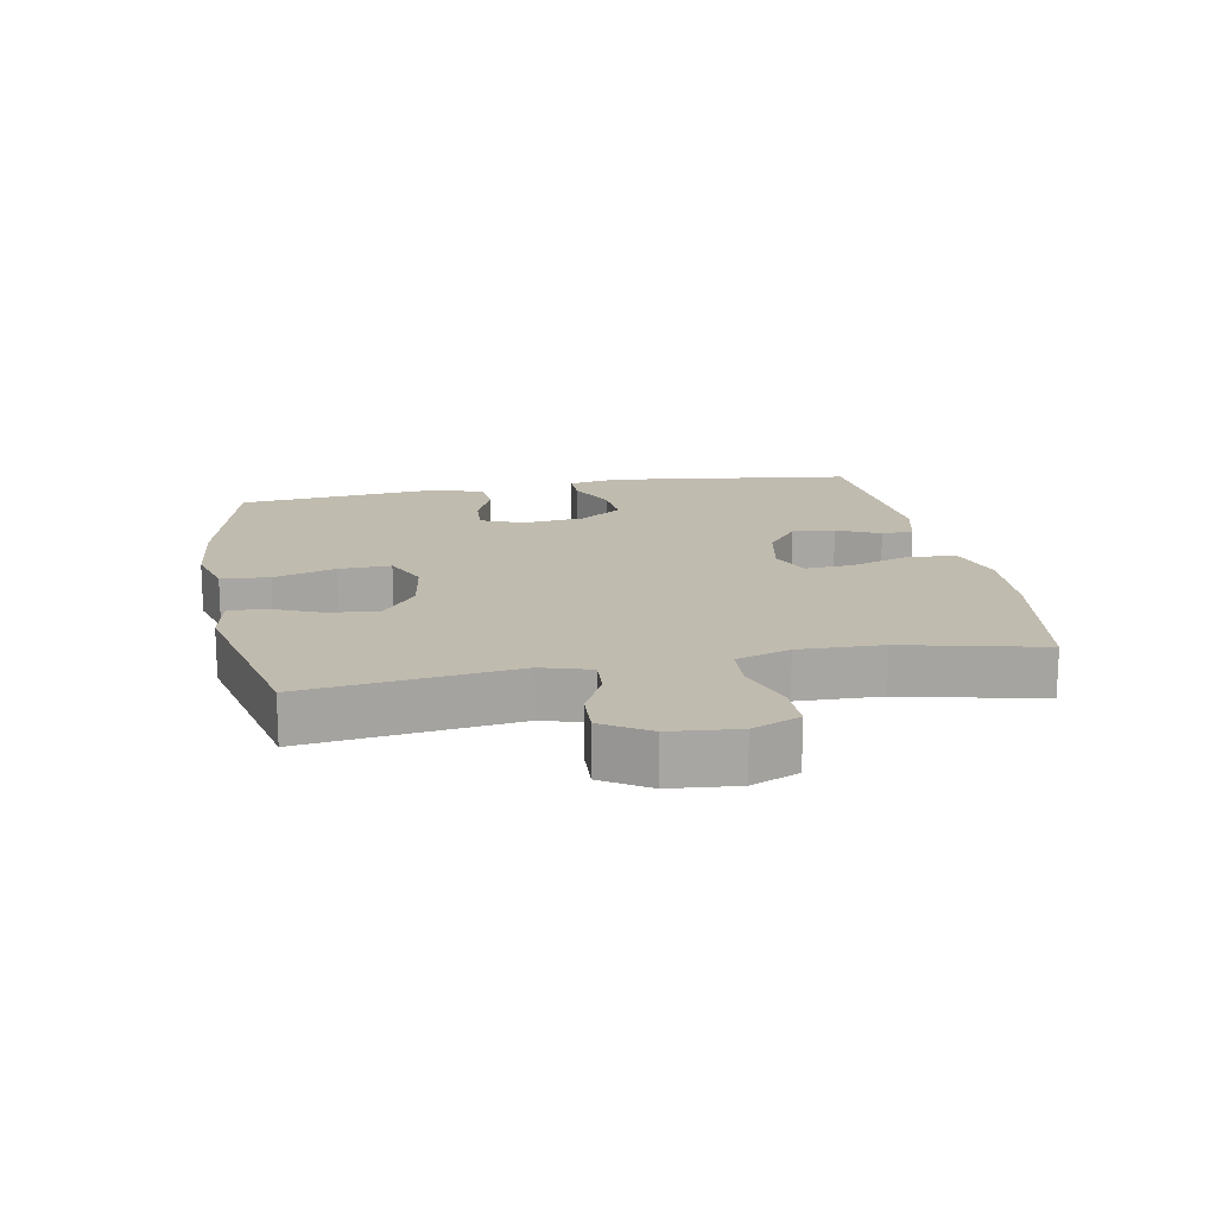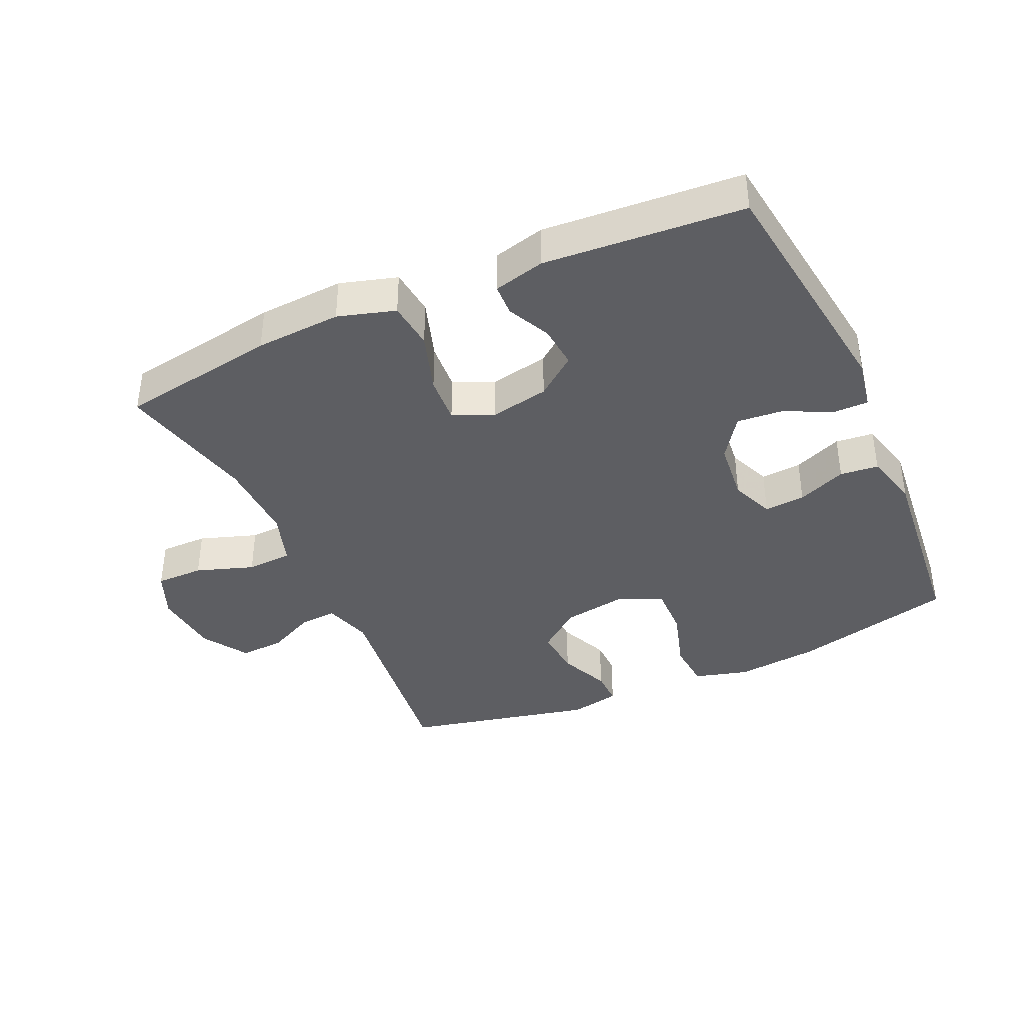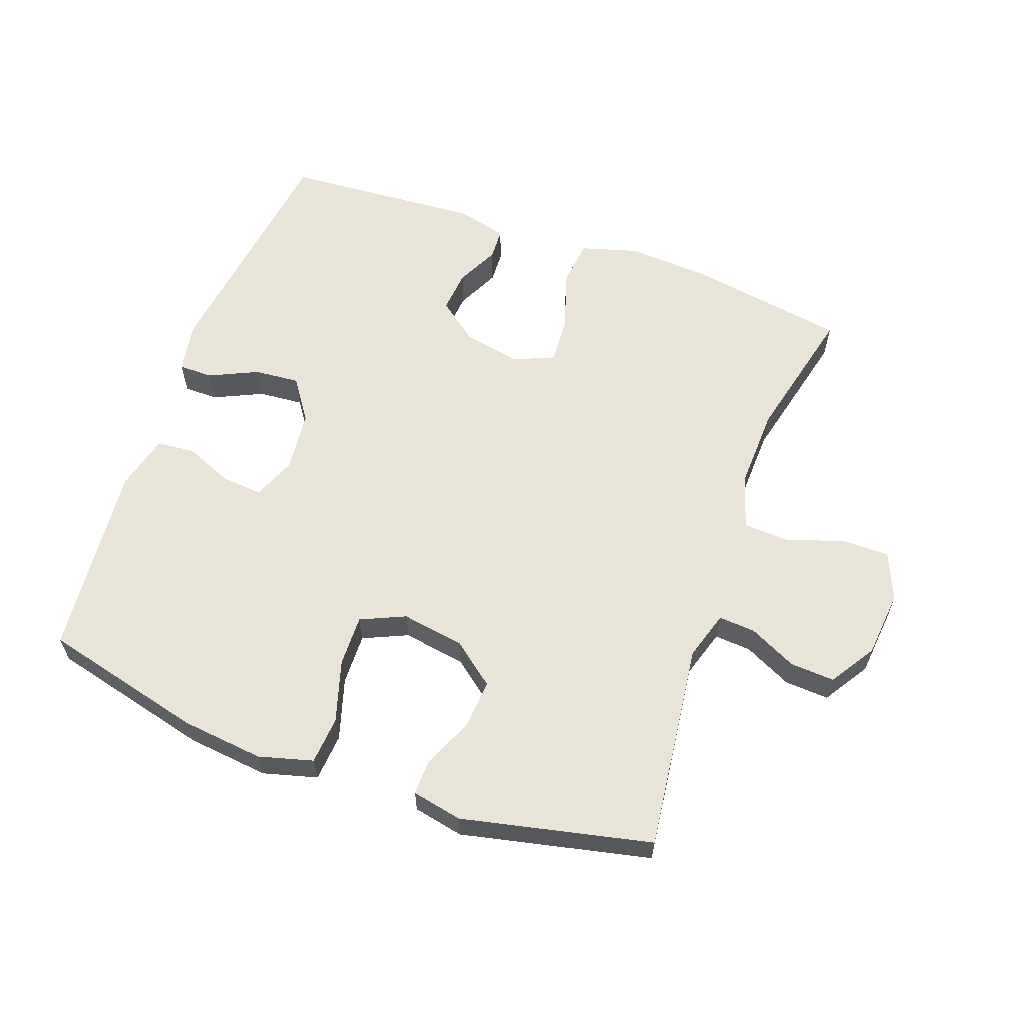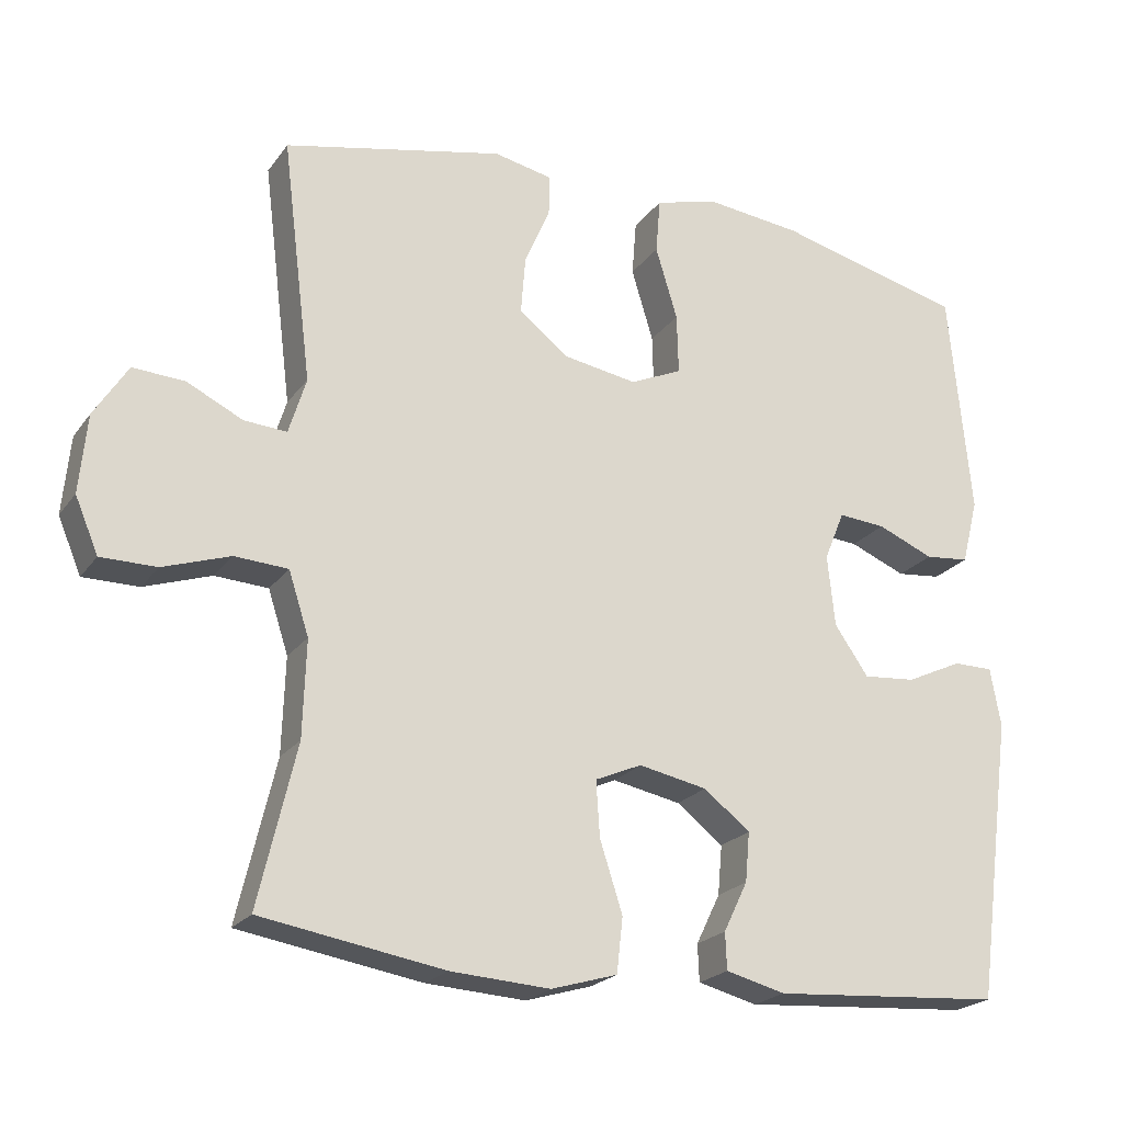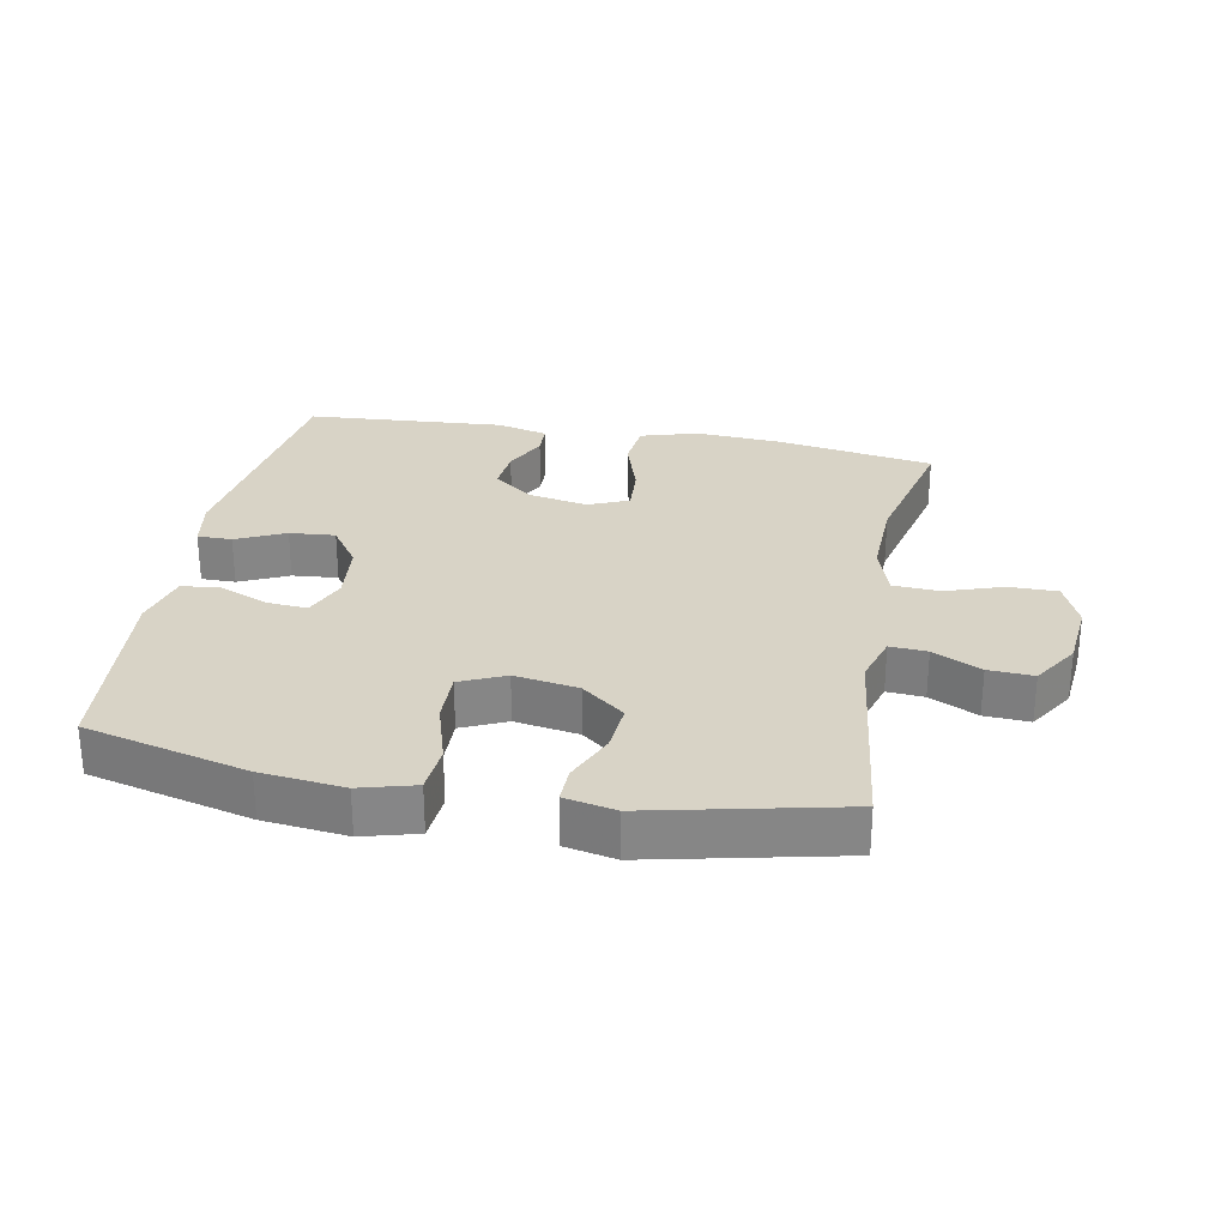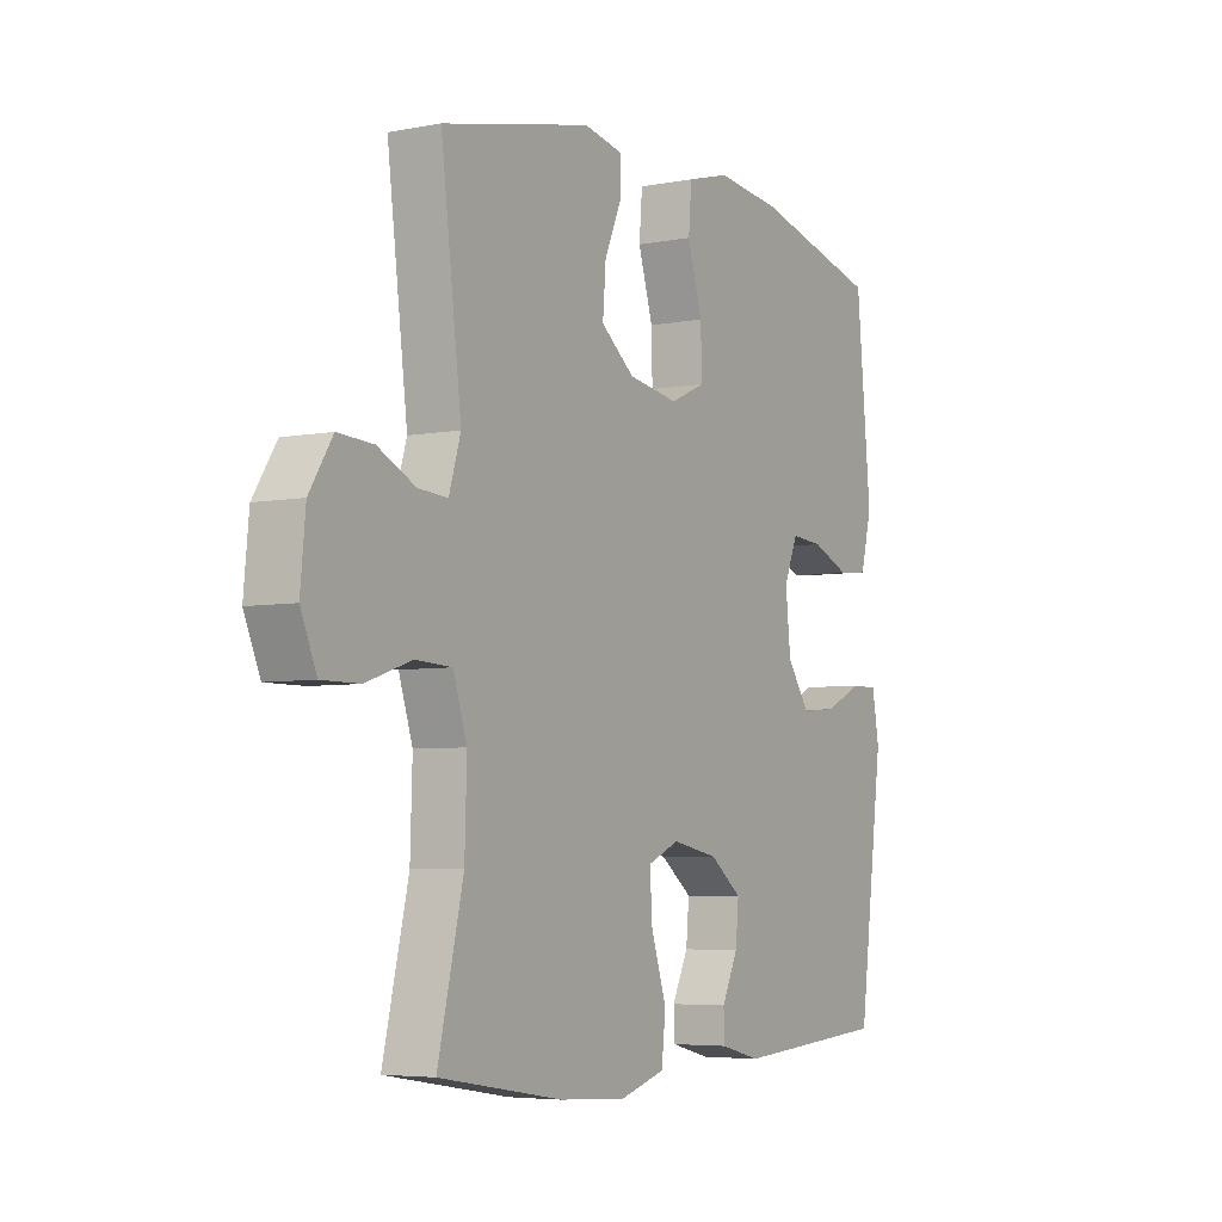
<metadata>
{"format":"obj","ext":"obj","renderer":"f3d","projection":"perspective","resolution":1024,"background":"white","views":[{"elev":16.1,"azim":79.2,"up":"+Y"},{"elev":-39.1,"azim":-155.7,"up":"+Y"},{"elev":60.7,"azim":19.9,"up":"+Y"},{"elev":-22.0,"azim":153.8,"up":"+Z"},{"elev":28.1,"azim":10.7,"up":"+Y"},{"elev":-5.1,"azim":121.1,"up":"+Z"}]}
</metadata>
<code>
v 0.5 0.07 0.5
v 0.46 0.07 0.177
v 0.483 0.07 0.102
v 0.54 0.07 0.106
v 0.614 0.07 0.142
v 0.683 0.07 0.146
v 0.728 0.07 0.075
v 0.738 0.07 -0.029
v 0.707 0.07 -0.102
v 0.633 0.07 -0.102
v 0.544 0.07 -0.072
v 0.473 0.07 -0.076
v 0.446 0.07 -0.159
v 0.45 0.07 -0.287
v 0.5 0.07 -0.5
v 0.257 0.07 -0.54
v 0.125 0.07 -0.548
v 0.037 0.07 -0.522
v 0.029 0.07 -0.449
v 0.059 0.07 -0.356
v 0.064 0.07 -0.282
v 0.002 0.07 -0.255
v -0.089 0.07 -0.273
v -0.151 0.07 -0.321
v -0.145 0.07 -0.387
v -0.113 0.07 -0.453
v -0.115 0.07 -0.502
v -0.194 0.07 -0.522
v -0.5 0.07 -0.5
v -0.55 0.07 -0.122
v -0.536 0.07 -0.044
v -0.483 0.07 -0.044
v -0.408 0.07 -0.079
v -0.338 0.07 -0.085
v -0.293 0.07 -0.02
v -0.283 0.07 0.075
v -0.31 0.07 0.141
v -0.373 0.07 0.136
v -0.448 0.07 0.105
v -0.507 0.07 0.111
v -0.529 0.07 0.198
v -0.5 0.07 0.5
v -0.25 0.07 0.562
v -0.122 0.07 0.576
v -0.038 0.07 0.553
v -0.032 0.07 0.479
v -0.061 0.07 0.383
v -0.063 0.07 0.303
v 0.006 0.07 0.272
v 0.104 0.07 0.288
v 0.17 0.07 0.34
v 0.164 0.07 0.416
v 0.13 0.07 0.494
v 0.129 0.07 0.549
v 0.207 0.07 0.565
v 0.5 0 0.5
v 0.46 0 0.177
v 0.483 0 0.102
v 0.54 0 0.106
v 0.614 0 0.142
v 0.683 0 0.146
v 0.728 0 0.075
v 0.738 0 -0.029
v 0.707 0 -0.102
v 0.633 0 -0.102
v 0.544 0 -0.072
v 0.473 0 -0.076
v 0.446 0 -0.159
v 0.45 0 -0.287
v 0.5 0 -0.5
v 0.257 0 -0.54
v 0.125 0 -0.548
v 0.037 0 -0.522
v 0.029 0 -0.449
v 0.059 0 -0.356
v 0.064 0 -0.282
v 0.002 0 -0.255
v -0.089 0 -0.273
v -0.151 0 -0.321
v -0.145 0 -0.387
v -0.113 0 -0.453
v -0.115 0 -0.502
v -0.194 0 -0.522
v -0.5 0 -0.5
v -0.55 0 -0.122
v -0.536 0 -0.044
v -0.483 0 -0.044
v -0.408 0 -0.079
v -0.338 0 -0.085
v -0.293 0 -0.02
v -0.283 0 0.075
v -0.31 0 0.141
v -0.373 0 0.136
v -0.448 0 0.105
v -0.507 0 0.111
v -0.529 0 0.198
v -0.5 0 0.5
v -0.25 0 0.562
v -0.122 0 0.576
v -0.038 0 0.553
v -0.032 0 0.479
v -0.061 0 0.383
v -0.063 0 0.303
v 0.006 0 0.272
v 0.104 0 0.288
v 0.17 0 0.34
v 0.164 0 0.416
v 0.13 0 0.494
v 0.129 0 0.549
v 0.207 0 0.565
f 55 1 2
f 54 55 2
f 53 54 2
f 52 53 2
f 51 52 2 3
f 50 51 3
f 49 50 3
f 45 46 47
f 44 45 47
f 43 44 47
f 42 43 47
f 41 42 47
f 40 41 47
f 39 40 47
f 38 39 47
f 37 38 47 48
f 36 37 48 49
f 31 32 33
f 30 31 33
f 29 30 33
f 28 29 33
f 27 28 33
f 26 27 33
f 25 26 33
f 24 25 33 34
f 23 24 34 35
f 18 19 20
f 17 18 20
f 16 17 20
f 15 16 20
f 14 15 20
f 13 14 20 21
f 12 13 21 22
f 9 10 11
f 8 9 11
f 7 8 11
f 6 7 11
f 5 6 11
f 4 5 11
f 3 4 11 12
f 35 36 49
f 23 35 49
f 22 23 49
f 12 22 49
f 3 12 49
f 57 56 110
f 57 110 109
f 57 109 108
f 57 108 107
f 58 57 107 106
f 58 106 105
f 58 105 104
f 102 101 100
f 102 100 99
f 102 99 98
f 102 98 97
f 102 97 96
f 102 96 95
f 102 95 94
f 102 94 93
f 103 102 93 92
f 104 103 92 91
f 88 87 86
f 88 86 85
f 88 85 84
f 88 84 83
f 88 83 82
f 88 82 81
f 88 81 80
f 89 88 80 79
f 90 89 79 78
f 75 74 73
f 75 73 72
f 75 72 71
f 75 71 70
f 75 70 69
f 76 75 69 68
f 77 76 68 67
f 66 65 64
f 66 64 63
f 66 63 62
f 66 62 61
f 66 61 60
f 66 60 59
f 67 66 59 58
f 104 91 90
f 104 90 78
f 104 78 77
f 104 77 67
f 104 67 58
f 1 56 57 2
f 2 57 58 3
f 3 58 59 4
f 4 59 60 5
f 5 60 61 6
f 6 61 62 7
f 7 62 63 8
f 8 63 64 9
f 9 64 65 10
f 10 65 66 11
f 11 66 67 12
f 12 67 68 13
f 13 68 69 14
f 14 69 70 15
f 15 70 71 16
f 16 71 72 17
f 17 72 73 18
f 18 73 74 19
f 19 74 75 20
f 20 75 76 21
f 21 76 77 22
f 22 77 78 23
f 23 78 79 24
f 24 79 80 25
f 25 80 81 26
f 26 81 82 27
f 27 82 83 28
f 28 83 84 29
f 29 84 85 30
f 30 85 86 31
f 31 86 87 32
f 32 87 88 33
f 33 88 89 34
f 34 89 90 35
f 35 90 91 36
f 36 91 92 37
f 37 92 93 38
f 38 93 94 39
f 39 94 95 40
f 40 95 96 41
f 41 96 97 42
f 42 97 98 43
f 43 98 99 44
f 44 99 100 45
f 45 100 101 46
f 46 101 102 47
f 47 102 103 48
f 48 103 104 49
f 49 104 105 50
f 50 105 106 51
f 51 106 107 52
f 52 107 108 53
f 53 108 109 54
f 54 109 110 55
f 55 110 56 1

</code>
